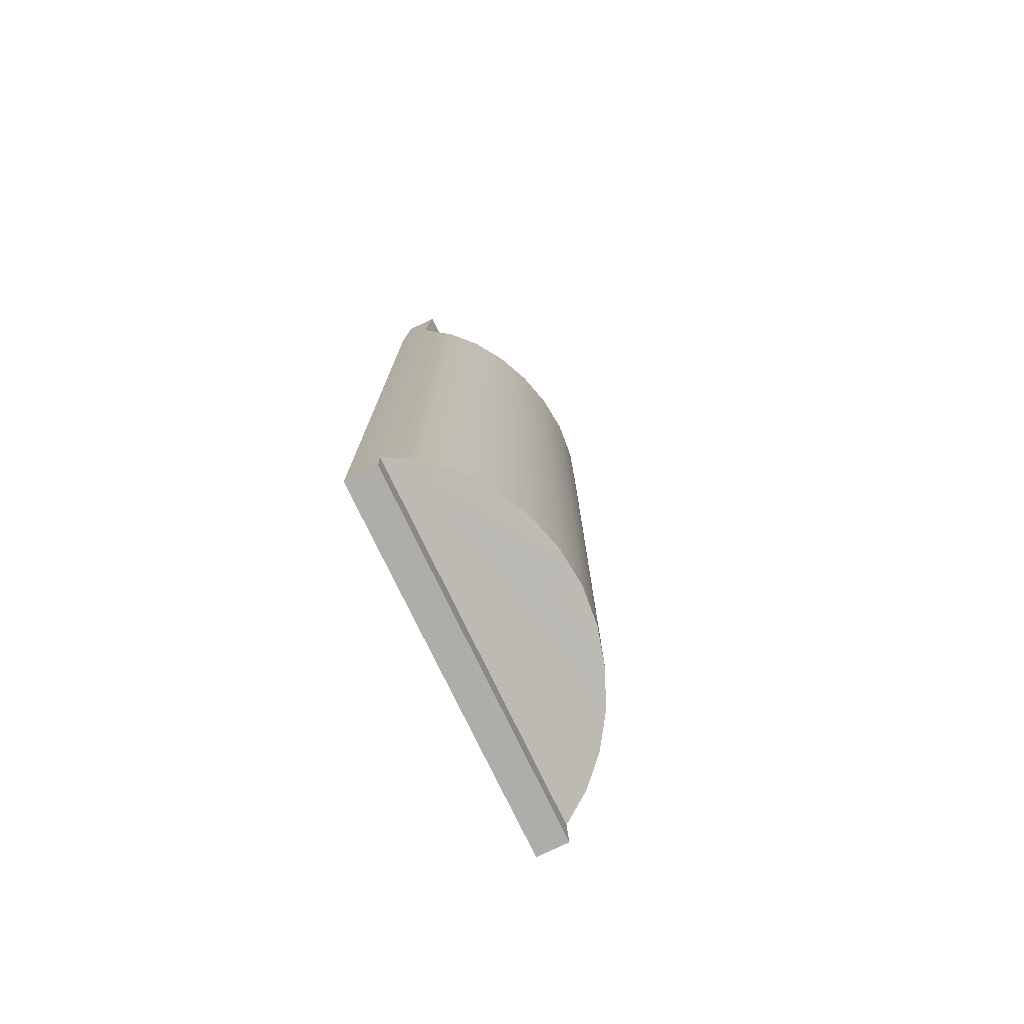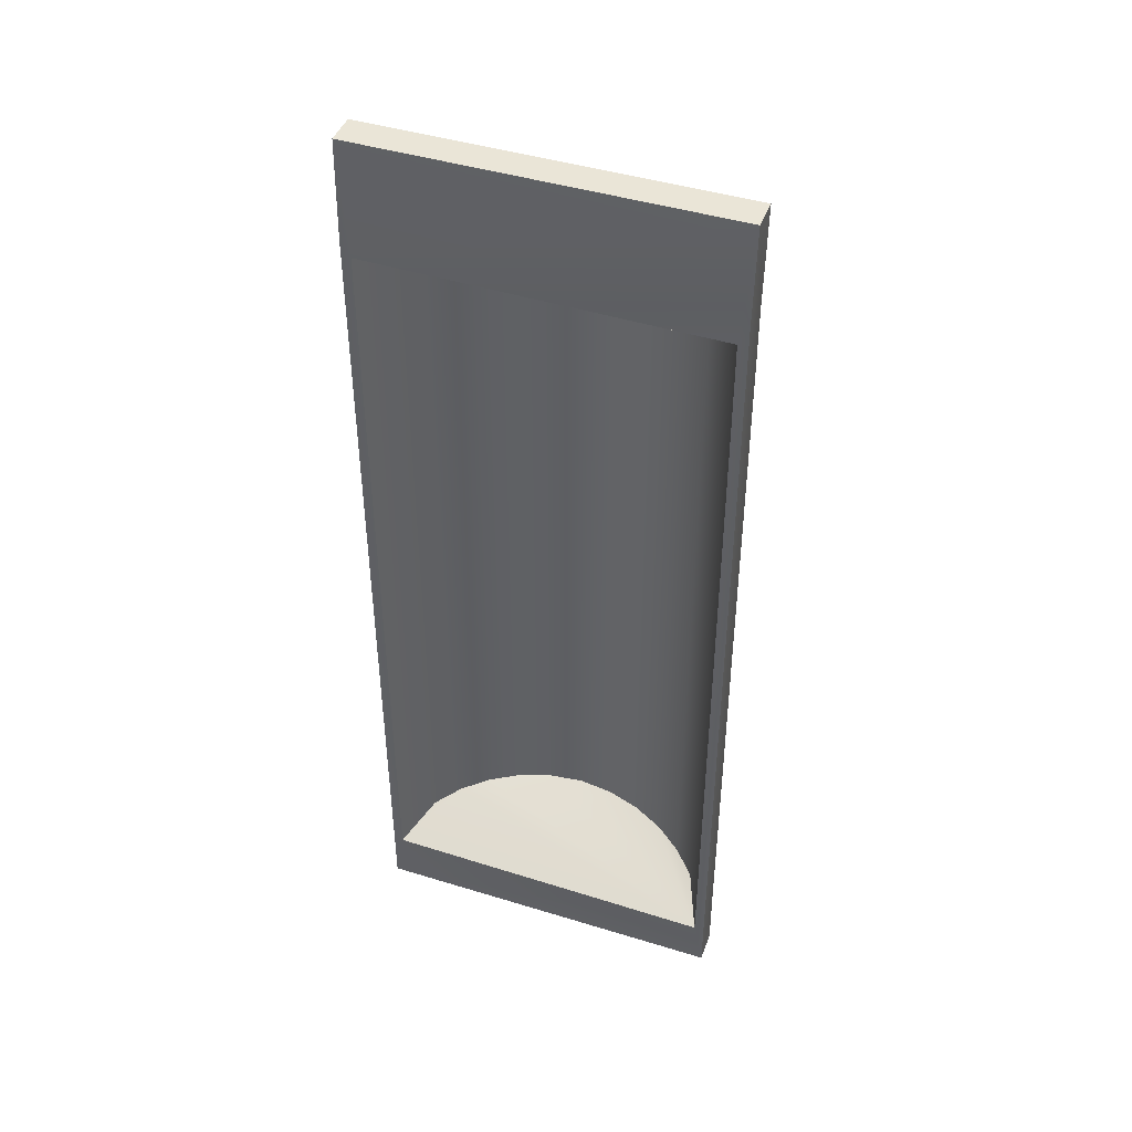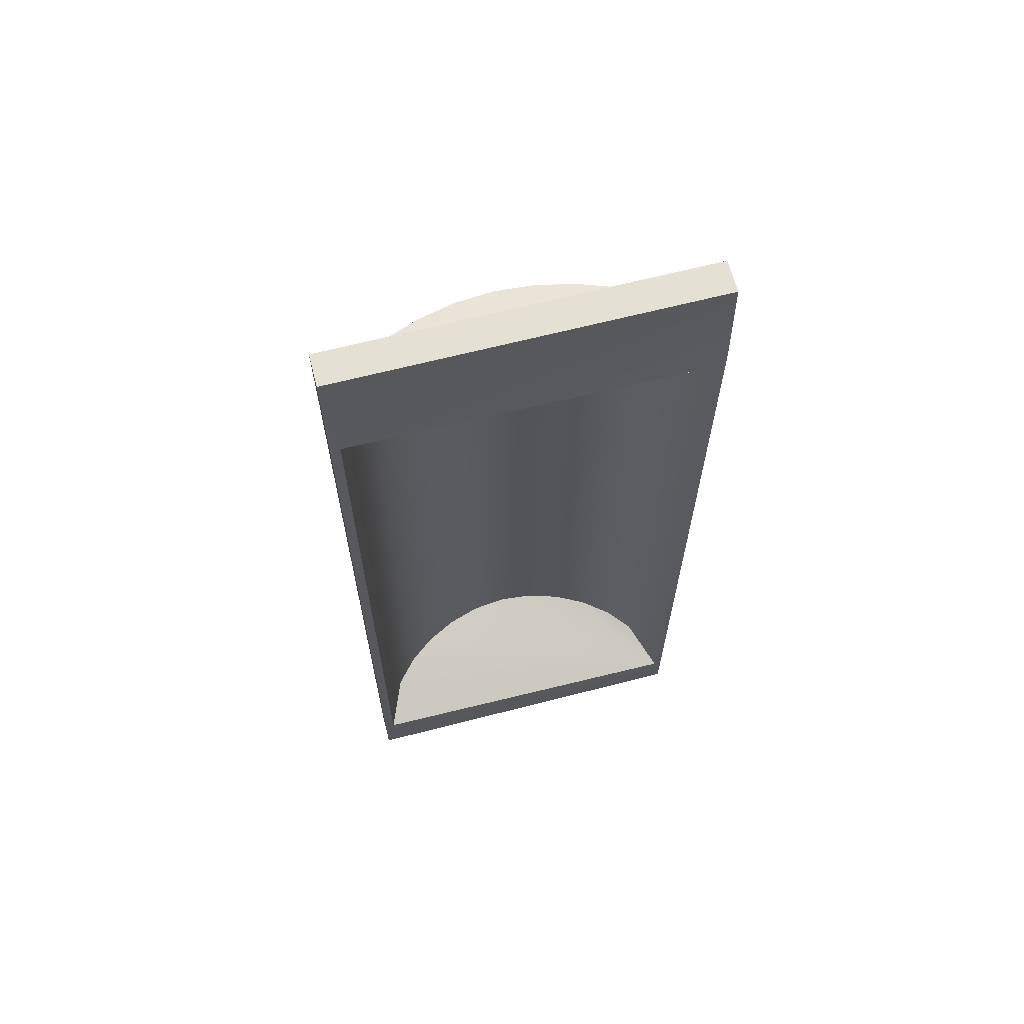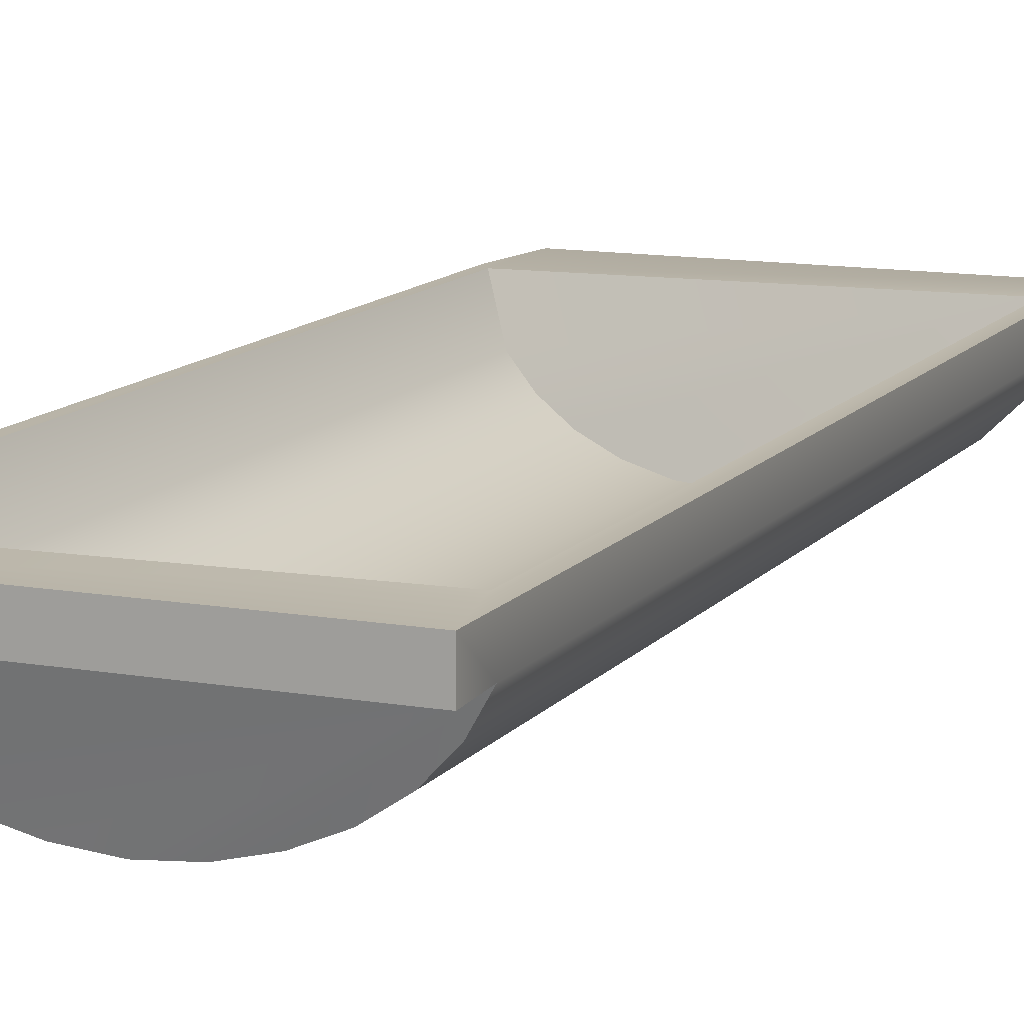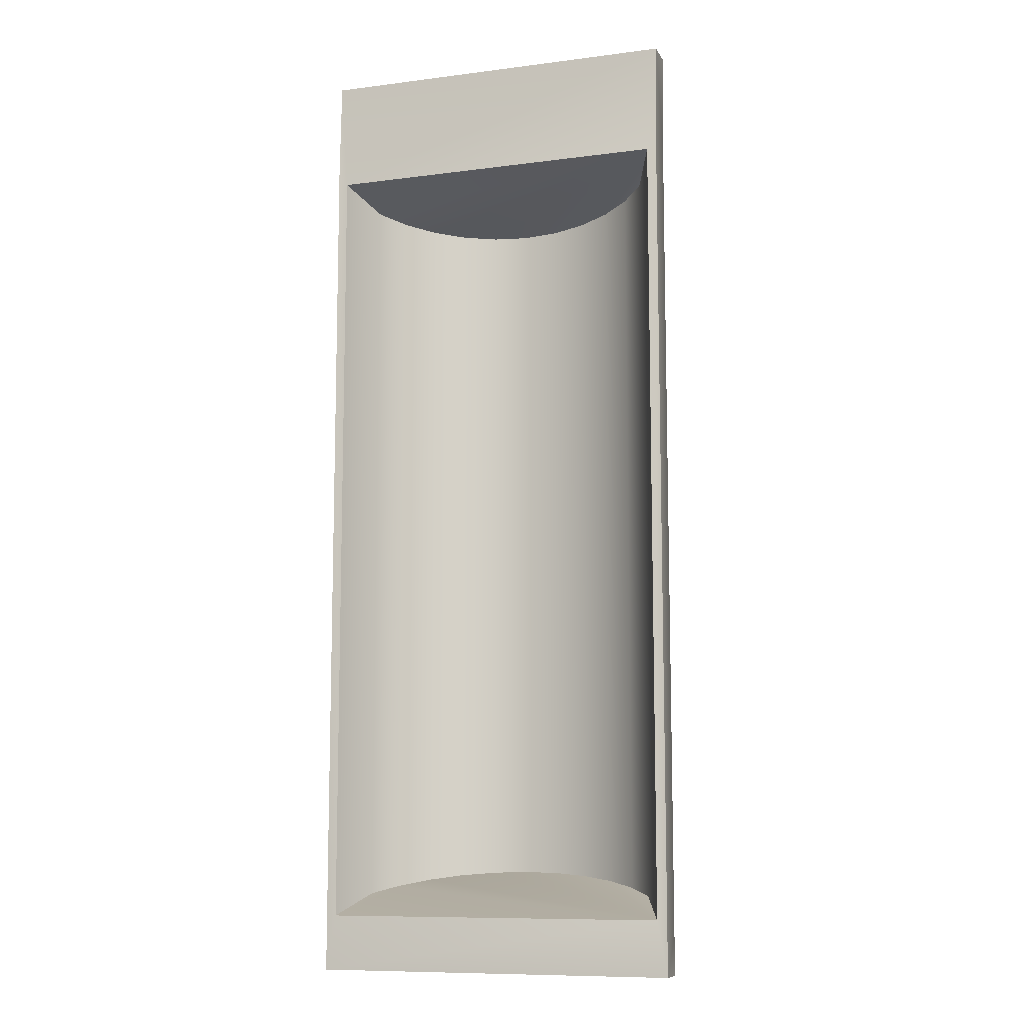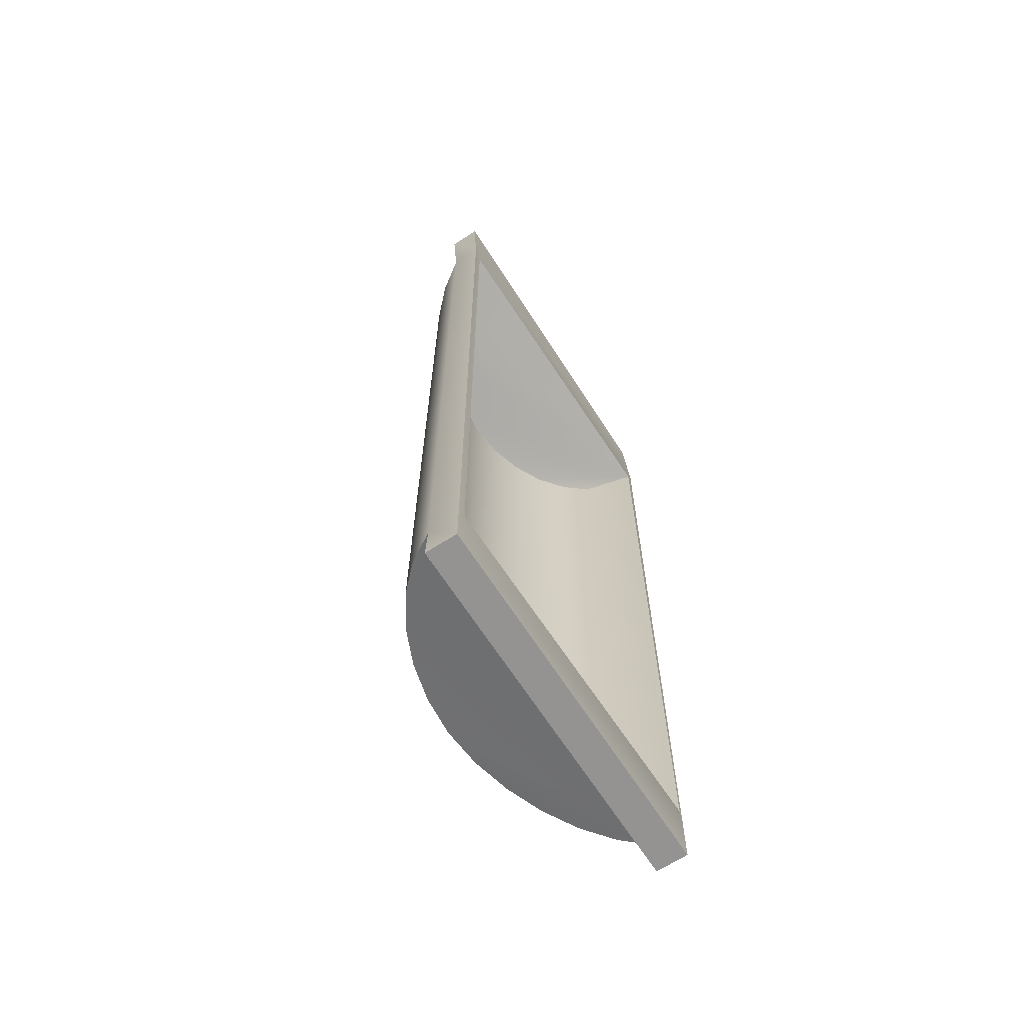
<metadata>
{"format":"obj","ext":"obj","renderer":"f3d","projection":"perspective","resolution":1024,"background":"white","views":[{"elev":-77.1,"azim":-64.3,"up":"+Z"},{"elev":44.1,"azim":-160.2,"up":"+Z"},{"elev":65.8,"azim":165.5,"up":"+Z"},{"elev":12.1,"azim":-157.0,"up":"+Y"},{"elev":-9.8,"azim":-161.8,"up":"+Z"},{"elev":-66.8,"azim":122.8,"up":"+Z"}]}
</metadata>
<code>
o Cylinder.001_Cylinder.002
v 0.5174 0.1997 -1.178
v 0.5174 0.1997 1.178
v 0.4656 0.1196 1.153
v 0.4656 0.1196 -1.153
v 0.396 0.04947 1.131
v 0.396 0.04947 -1.131
v 0.3111 -0.00844 1.113
v 0.3111 -0.008439 -1.113
v 0.2143 -0.0523 1.099
v 0.2143 -0.0523 -1.099
v 0.1092 -0.08089 1.091
v 0.1092 -0.08089 -1.091
v 0 -0.09129 1.088
v 0 -0.09129 -1.088
v -0.1092 -0.08089 1.091
v -0.1092 -0.08089 -1.091
v -0.2143 -0.0523 1.099
v -0.2143 -0.0523 -1.099
v -0.3111 -0.00844 1.113
v -0.3111 -0.008439 -1.113
v -0.396 0.04947 1.131
v -0.396 0.04947 -1.131
v -0.4656 0.1196 1.153
v -0.4656 0.1196 -1.153
v -0.5174 0.1997 1.178
v -0.5174 0.1997 -1.178
v 0.5174 0.183 1.458
v -0.5174 0.183 1.458
v -0.5174 0.1954 -1.29
v 0.5174 0.1954 -1.29
v 0.4298 0.1514 -1.072
v 0.4298 0.1514 1.072
v 0.4906 0.2829 1.133
v 0.4906 0.2829 -1.133
v 0.3659 0.08622 -1.051
v 0.3659 0.08622 1.051
v 0.2878 0.03222 -1.034
v 0.2878 0.03222 1.034
v 0.1984 -0.008823 -1.021
v 0.1984 -0.008823 1.021
v 0.1012 -0.03564 -1.013
v 0.1012 -0.03564 1.013
v 0 -0.0453 -1.01
v 0 -0.0453 1.01
v -0.1012 -0.03564 -1.013
v -0.1012 -0.03564 1.013
v -0.1984 -0.008823 -1.021
v -0.1984 -0.008823 1.021
v -0.2878 0.03222 -1.034
v -0.2878 0.03222 1.034
v -0.3659 0.08622 -1.051
v -0.3659 0.08622 1.051
v -0.4298 0.1514 -1.072
v -0.4298 0.1514 1.072
v -0.4906 0.293 -1.133
v -0.4906 0.293 1.133
v -0.5174 0.2728 1.458
v 0.5174 0.2728 1.458
v 0.5174 0.2848 -1.29
v -0.5174 0.2848 -1.29
v 0.5174 0.2837 1.178
v -0.5174 0.289 1.178
f 1 2 3 4
f 4 3 5 6
f 6 5 7 8
f 8 7 9 10
f 10 9 11 12
f 12 11 13 14
f 14 13 15 16
f 16 15 17 18
f 18 17 19 20
f 20 19 21 22
f 22 21 23 24
f 24 23 25 26
f 25 23 21
f 26 14 16
f 25 2 27 28
f 1 26 29 30
f 31 32 33 34
f 35 36 32 31
f 37 38 36 35
f 39 40 38 37
f 41 42 40 39
f 43 44 42 41
f 45 46 44 43
f 47 48 46 45
f 49 50 48 47
f 51 52 50 49
f 53 54 52 51
f 55 56 54 53
f 56 46 48
f 55 53 51 49
f 57 58 33 56
f 59 60 55 34
f 27 2 61 58
f 25 28 57 62
f 28 27 58 57
f 55 60 62 56
f 34 33 61 59
f 30 29 60 59
f 2 1 59 61
f 26 25 62 60
f 29 26 60
f 1 30 59
f 56 62 57
f 58 61 33
f 11 25 13
f 13 25 15
f 15 25 17
f 17 25 19
f 19 25 21
f 9 25 11
f 7 25 9
f 5 25 7
f 3 2 25 5
f 26 12 14
f 26 10 12
f 26 8 10
f 26 6 8
f 1 4 6 26
f 26 16 18
f 26 18 20
f 26 20 22
f 24 26 22
f 55 43 41
f 43 55 45
f 45 55 47
f 47 55 49
f 55 41 39
f 55 39 37
f 55 37 35
f 34 55 35 31
f 56 44 46
f 56 48 50
f 54 56 50 52
f 56 42 44
f 56 40 42
f 38 40 56
f 36 38 56
f 32 36 56 33

</code>
